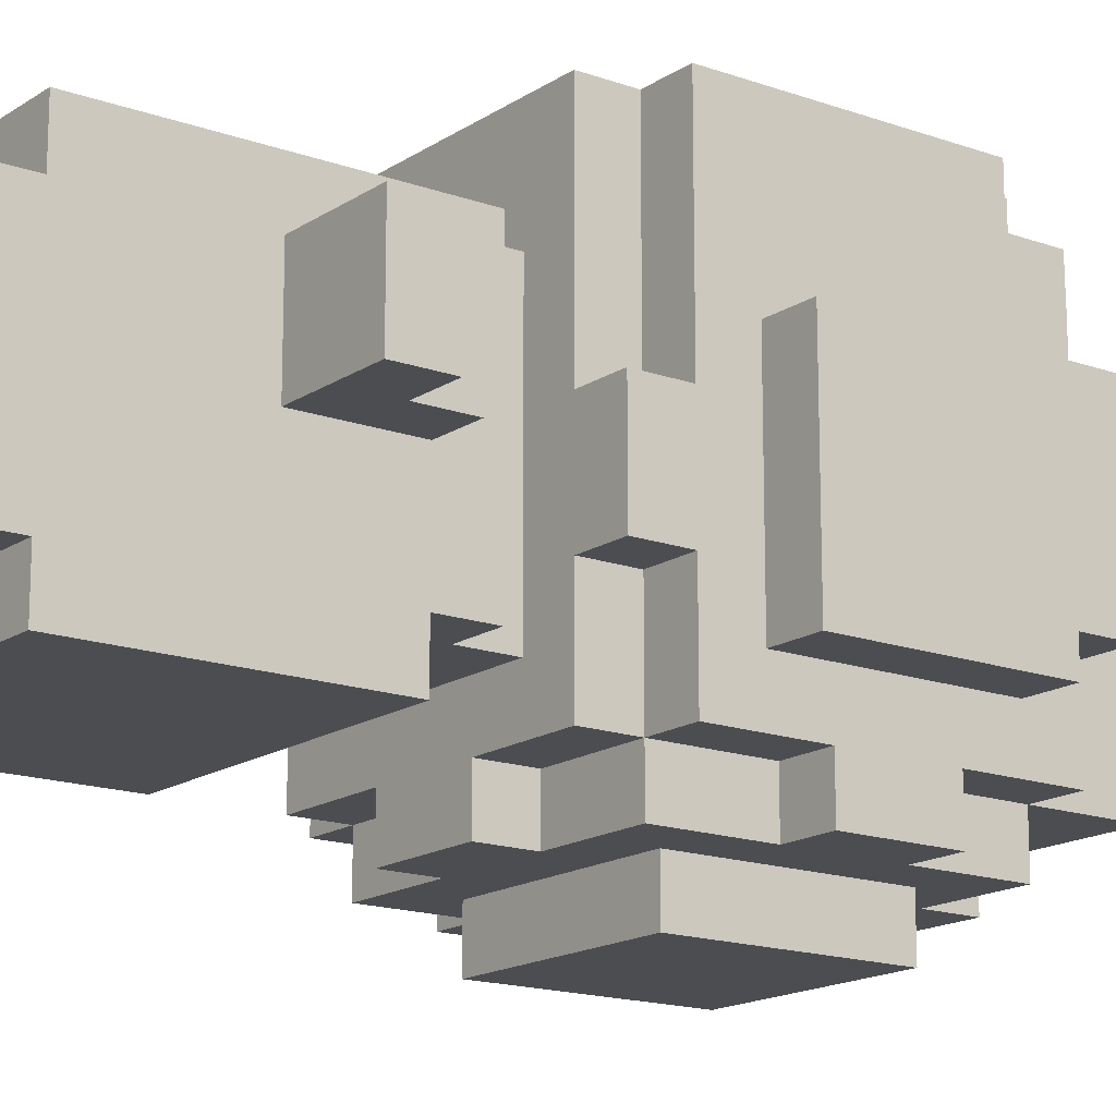
<metadata>
{"format":"obj","ext":"obj","renderer":"f3d","projection":"perspective","resolution":1024,"background":"white","views":[{"elev":-16.0,"azim":53.3,"up":"+Z"}]}
</metadata>
<code>
o
v 0.5 2.4 -0.8
v 0.5 2.4 -1
v 0.5 2.5 -0.8
v 0.5 2.5 -1
v 0.5 3 -0.8
v 0.5 3 -1.2
v 0.5 3.4 -0.8
v 0.5 3.4 -1.2
v 0.6 2.5 -0.8
v 0.6 2.5 -1
v 0.6 2.6 -0.8
v 0.6 2.6 -1
v 0.6 2.8 -0.9
v 0.6 2.8 -1.1
v 0.6 2.9 -0.5
v 0.6 2.9 -0.9
v 0.6 2.9 -1.1
v 0.6 2.9 -1.3
v 0.6 3 -0.8
v 0.6 3 -1.2
v 0.6 3.1 -1.3
v 0.6 3.1 -1.4
v 0.6 3.3 -1.3
v 0.6 3.3 -1.4
v 0.6 3.4 -0.5
v 0.6 3.4 -0.6
v 0.6 3.4 -0.8
v 0.6 3.4 -1.2
v 0.6 3.5 -0.6
v 0.6 3.5 -0.9
v 0.6 3.5 -1.1
v 0.6 3.5 -1.3
v 0.6 3.6 -0.9
v 0.6 3.6 -1.1
v 0.7 2 -0.8
v 0.7 2 -1.2
v 0.7 2.1 -0.7
v 0.7 2.1 -0.8
v 0.7 2.1 -1.2
v 0.7 2.1 -1.3
v 0.7 2.4 -0.8
v 0.7 2.4 -1
v 0.7 2.6 -0.8
v 0.7 2.6 -1
v 0.7 2.6 -1.2
v 0.7 2.6 -1.3
v 0.7 2.7 -0.7
v 0.7 2.7 -1.2
v 0.7 2.8 -0.5
v 0.7 2.8 -0.9
v 0.7 2.8 -1.1
v 0.7 2.8 -1.3
v 0.7 2.9 -0.5
v 0.7 2.9 -0.9
v 0.7 2.9 -1.1
v 0.7 2.9 -1.3
v 0.7 2.9 -1.4
v 0.7 3.1 -1.3
v 0.7 3.1 -1.4
v 0.7 3.3 -1.3
v 0.7 3.3 -1.4
v 0.7 3.4 -0.5
v 0.7 3.4 -0.6
v 0.7 3.5 -0.5
v 0.7 3.5 -0.6
v 0.7 3.5 -0.9
v 0.7 3.5 -1.1
v 0.7 3.5 -1.3
v 0.7 3.5 -1.4
v 0.7 3.6 -0.6
v 0.7 3.6 -0.7
v 0.7 3.6 -0.9
v 0.7 3.6 -1.1
v 0.7 3.7 -0.7
v 0.7 3.7 -1.3
v 0.8 2.7 -0.7
v 0.8 2.7 -0.8
v 0.8 2.7 -1.2
v 0.8 2.8 -0.7
v 0.8 2.8 -0.8
v 0.8 2.8 -1.2
v 0.8 3 -1.4
v 0.8 3 -1.5
v 0.8 3.4 -1.4
v 0.8 3.4 -1.5
v 0.8 3.7 -0.8
v 0.8 3.7 -1.2
v 0.8 3.8 -0.8
v 0.8 3.8 -1.2
v 0.9 2.8 -1.3
v 0.9 2.8 -1.4
v 0.9 2.9 -1.3
v 0.9 2.9 -1.4
v 0.9 3.5 -1.3
v 0.9 3.5 -1.4
v 0.9 3.6 -1.3
v 0.9 3.6 -1.4
v 0.9 3.8 -0.9
v 0.9 3.8 -1.1
v 0.9 3.9 -0.9
v 0.9 3.9 -1
v 0.9 4 -1
v 0.9 4 -1.1
v 1.1 2.8 -1.3
v 1.1 2.8 -1.4
v 1.1 2.9 -1.3
v 1.1 2.9 -1.4
v 1.1 3.5 -1.3
v 1.1 3.5 -1.4
v 1.1 3.6 -1.3
v 1.1 3.6 -1.4
v 1.1 3.8 -0.9
v 1.1 3.8 -1.1
v 1.1 3.9 -0.9
v 1.1 3.9 -1
v 1.1 4 -1
v 1.1 4 -1.1
v 1.2 2.7 -0.7
v 1.2 2.7 -0.8
v 1.2 2.7 -1.2
v 1.2 2.8 -0.7
v 1.2 2.8 -0.8
v 1.2 2.8 -1.2
v 1.2 3 -1.4
v 1.2 3 -1.5
v 1.2 3.4 -1.4
v 1.2 3.4 -1.5
v 1.2 3.7 -0.8
v 1.2 3.7 -1.2
v 1.2 3.8 -0.8
v 1.2 3.8 -1.2
v 1.3 2 -0.8
v 1.3 2 -1.2
v 1.3 2.1 -0.7
v 1.3 2.1 -0.8
v 1.3 2.1 -1.2
v 1.3 2.1 -1.3
v 1.3 2.4 -0.8
v 1.3 2.4 -1
v 1.3 2.6 -0.8
v 1.3 2.6 -1
v 1.3 2.6 -1.2
v 1.3 2.6 -1.3
v 1.3 2.7 -0.7
v 1.3 2.7 -1.2
v 1.3 2.8 -0.5
v 1.3 2.8 -0.9
v 1.3 2.8 -1.1
v 1.3 2.8 -1.3
v 1.3 2.9 -0.5
v 1.3 2.9 -0.9
v 1.3 2.9 -1.1
v 1.3 2.9 -1.3
v 1.3 2.9 -1.4
v 1.3 3.1 -1.3
v 1.3 3.1 -1.4
v 1.3 3.3 -1.3
v 1.3 3.3 -1.4
v 1.3 3.4 -0.5
v 1.3 3.4 -0.6
v 1.3 3.5 -0.5
v 1.3 3.5 -0.6
v 1.3 3.5 -0.9
v 1.3 3.5 -1.1
v 1.3 3.5 -1.3
v 1.3 3.5 -1.4
v 1.3 3.6 -0.6
v 1.3 3.6 -0.7
v 1.3 3.6 -0.9
v 1.3 3.6 -1.1
v 1.3 3.7 -0.7
v 1.3 3.7 -1.3
v 1.4 2.5 -0.8
v 1.4 2.5 -1
v 1.4 2.6 -0.8
v 1.4 2.6 -1
v 1.4 2.8 -0.9
v 1.4 2.8 -1.1
v 1.4 2.9 -0.5
v 1.4 2.9 -0.9
v 1.4 2.9 -1.1
v 1.4 2.9 -1.3
v 1.4 3 -0.8
v 1.4 3 -1.2
v 1.4 3.1 -1.3
v 1.4 3.1 -1.4
v 1.4 3.3 -1.3
v 1.4 3.3 -1.4
v 1.4 3.4 -0.5
v 1.4 3.4 -0.6
v 1.4 3.4 -0.8
v 1.4 3.4 -1.2
v 1.4 3.5 -0.6
v 1.4 3.5 -0.9
v 1.4 3.5 -1.1
v 1.4 3.5 -1.3
v 1.4 3.6 -0.9
v 1.4 3.6 -1.1
v 1.5 2.4 -0.8
v 1.5 2.4 -1
v 1.5 2.5 -0.8
v 1.5 2.5 -1
v 1.5 3 -0.8
v 1.5 3 -1.2
v 1.5 3.4 -0.8
v 1.5 3.4 -1.2
v 0.6 2.9 -0.5
v 0.6 3.4 -0.5
v 0.7 2.8 -0.5
v 0.7 2.9 -0.5
v 0.7 3.1 -0.5
v 0.7 3.2 -0.5
v 0.7 3.3 -0.5
v 0.7 3.4 -0.5
v 0.7 3.5 -0.5
v 0.8 3.1 -0.5
v 0.8 3.2 -0.5
v 0.8 3.3 -0.5
v 1.2 3.1 -0.5
v 1.2 3.2 -0.5
v 1.2 3.3 -0.5
v 1.3 2.8 -0.5
v 1.3 2.9 -0.5
v 1.3 3.1 -0.5
v 1.3 3.2 -0.5
v 1.3 3.3 -0.5
v 1.3 3.4 -0.5
v 1.3 3.5 -0.5
v 1.4 2.9 -0.5
v 1.4 3.4 -0.5
v 0.6 3.4 -0.6
v 0.6 3.5 -0.6
v 0.7 3.4 -0.6
v 0.7 3.5 -0.6
v 0.7 3.6 -0.6
v 1.3 3.4 -0.6
v 1.3 3.5 -0.6
v 1.3 3.6 -0.6
v 1.4 3.4 -0.6
v 1.4 3.5 -0.6
v 0.7 2.1 -0.7
v 0.7 2.7 -0.7
v 0.7 3.6 -0.7
v 0.7 3.7 -0.7
v 0.8 2.7 -0.7
v 0.8 2.8 -0.7
v 1.2 2.7 -0.7
v 1.2 2.8 -0.7
v 1.3 2.1 -0.7
v 1.3 2.7 -0.7
v 1.3 3.6 -0.7
v 1.3 3.7 -0.7
v 0.5 2.4 -0.8
v 0.5 2.5 -0.8
v 0.5 3 -0.8
v 0.5 3.4 -0.8
v 0.6 2.5 -0.8
v 0.6 2.6 -0.8
v 0.6 3 -0.8
v 0.6 3.4 -0.8
v 0.7 2 -0.8
v 0.7 2.1 -0.8
v 0.7 2.4 -0.8
v 0.7 2.6 -0.8
v 0.8 3.7 -0.8
v 0.8 3.8 -0.8
v 1.2 3.7 -0.8
v 1.2 3.8 -0.8
v 1.3 2 -0.8
v 1.3 2.1 -0.8
v 1.3 2.4 -0.8
v 1.3 2.6 -0.8
v 1.4 2.5 -0.8
v 1.4 2.6 -0.8
v 1.4 3 -0.8
v 1.4 3.4 -0.8
v 1.5 2.4 -0.8
v 1.5 2.5 -0.8
v 1.5 3 -0.8
v 1.5 3.4 -0.8
v 0.6 2.8 -0.9
v 0.6 2.9 -0.9
v 0.6 3.5 -0.9
v 0.6 3.6 -0.9
v 0.7 2.8 -0.9
v 0.7 2.9 -0.9
v 0.7 3.5 -0.9
v 0.7 3.6 -0.9
v 0.9 3.8 -0.9
v 0.9 3.9 -0.9
v 1.1 3.8 -0.9
v 1.1 3.9 -0.9
v 1.3 2.8 -0.9
v 1.3 2.9 -0.9
v 1.3 3.5 -0.9
v 1.3 3.6 -0.9
v 1.4 2.8 -0.9
v 1.4 2.9 -0.9
v 1.4 3.5 -0.9
v 1.4 3.6 -0.9
v 0.9 3.9 -1
v 0.9 4 -1
v 1.1 3.9 -1
v 1.1 4 -1
v 0.5 2.4 -1
v 0.5 2.5 -1
v 0.6 2.5 -1
v 0.6 2.6 -1
v 0.7 2.4 -1
v 0.7 2.6 -1
v 1.3 2.4 -1
v 1.3 2.6 -1
v 1.4 2.5 -1
v 1.4 2.6 -1
v 1.5 2.4 -1
v 1.5 2.5 -1
v 0.6 2.8 -1.1
v 0.6 2.9 -1.1
v 0.6 3.5 -1.1
v 0.6 3.6 -1.1
v 0.7 2.8 -1.1
v 0.7 2.9 -1.1
v 0.7 3.5 -1.1
v 0.7 3.6 -1.1
v 0.9 3.8 -1.1
v 0.9 4 -1.1
v 1.1 3.8 -1.1
v 1.1 4 -1.1
v 1.3 2.8 -1.1
v 1.3 2.9 -1.1
v 1.3 3.5 -1.1
v 1.3 3.6 -1.1
v 1.4 2.8 -1.1
v 1.4 2.9 -1.1
v 1.4 3.5 -1.1
v 1.4 3.6 -1.1
v 0.5 3 -1.2
v 0.5 3.4 -1.2
v 0.6 3 -1.2
v 0.6 3.4 -1.2
v 0.7 2 -1.2
v 0.7 2.1 -1.2
v 0.7 2.6 -1.2
v 0.7 2.7 -1.2
v 0.8 2.7 -1.2
v 0.8 2.8 -1.2
v 0.8 3.7 -1.2
v 0.8 3.8 -1.2
v 1.2 2.7 -1.2
v 1.2 2.8 -1.2
v 1.2 3.7 -1.2
v 1.2 3.8 -1.2
v 1.3 2 -1.2
v 1.3 2.1 -1.2
v 1.3 2.6 -1.2
v 1.3 2.7 -1.2
v 1.4 3 -1.2
v 1.4 3.4 -1.2
v 1.5 3 -1.2
v 1.5 3.4 -1.2
v 0.6 2.9 -1.3
v 0.6 3.1 -1.3
v 0.6 3.3 -1.3
v 0.6 3.5 -1.3
v 0.7 2.1 -1.3
v 0.7 2.6 -1.3
v 0.7 2.8 -1.3
v 0.7 2.9 -1.3
v 0.7 3.1 -1.3
v 0.7 3.3 -1.3
v 0.7 3.5 -1.3
v 0.7 3.7 -1.3
v 0.9 2.8 -1.3
v 0.9 2.9 -1.3
v 0.9 3.5 -1.3
v 0.9 3.6 -1.3
v 1.1 2.8 -1.3
v 1.1 2.9 -1.3
v 1.1 3.5 -1.3
v 1.1 3.6 -1.3
v 1.3 2.1 -1.3
v 1.3 2.6 -1.3
v 1.3 2.8 -1.3
v 1.3 2.9 -1.3
v 1.3 3.1 -1.3
v 1.3 3.3 -1.3
v 1.3 3.5 -1.3
v 1.3 3.7 -1.3
v 1.4 2.9 -1.3
v 1.4 3.1 -1.3
v 1.4 3.3 -1.3
v 1.4 3.5 -1.3
v 0.6 3.1 -1.4
v 0.6 3.3 -1.4
v 0.7 2.9 -1.4
v 0.7 3.1 -1.4
v 0.7 3.3 -1.4
v 0.7 3.5 -1.4
v 0.8 3 -1.4
v 0.8 3.4 -1.4
v 0.9 2.8 -1.4
v 0.9 2.9 -1.4
v 0.9 3.5 -1.4
v 0.9 3.6 -1.4
v 1.1 2.8 -1.4
v 1.1 2.9 -1.4
v 1.1 3.5 -1.4
v 1.1 3.6 -1.4
v 1.2 3 -1.4
v 1.2 3.4 -1.4
v 1.3 2.9 -1.4
v 1.3 3.1 -1.4
v 1.3 3.3 -1.4
v 1.3 3.5 -1.4
v 1.4 3.1 -1.4
v 1.4 3.3 -1.4
v 0.8 3 -1.5
v 0.8 3.4 -1.5
v 1.2 3 -1.5
v 1.2 3.4 -1.5
v 0.7 2 -0.8
v 1.3 2 -0.8
v 0.7 2 -1.2
v 1.3 2 -1.2
v 0.7 2.1 -0.7
v 1.3 2.1 -0.7
v 0.7 2.1 -0.8
v 1.3 2.1 -0.8
v 0.7 2.1 -1.2
v 1.3 2.1 -1.2
v 0.7 2.1 -1.3
v 1.3 2.1 -1.3
v 0.5 2.4 -0.8
v 0.7 2.4 -0.8
v 1.3 2.4 -0.8
v 1.5 2.4 -0.8
v 0.5 2.4 -1
v 0.7 2.4 -1
v 1.3 2.4 -1
v 1.5 2.4 -1
v 0.7 2.8 -0.5
v 1.3 2.8 -0.5
v 0.8 2.8 -0.7
v 1.2 2.8 -0.7
v 0.8 2.8 -0.8
v 1.2 2.8 -0.8
v 0.6 2.8 -0.9
v 0.7 2.8 -0.9
v 1.3 2.8 -0.9
v 1.4 2.8 -0.9
v 0.6 2.8 -1.1
v 0.7 2.8 -1.1
v 1.3 2.8 -1.1
v 1.4 2.8 -1.1
v 0.8 2.8 -1.2
v 1.2 2.8 -1.2
v 0.7 2.8 -1.3
v 0.9 2.8 -1.3
v 1.1 2.8 -1.3
v 1.3 2.8 -1.3
v 0.9 2.8 -1.4
v 1.1 2.8 -1.4
v 0.6 2.9 -0.5
v 0.7 2.9 -0.5
v 1.3 2.9 -0.5
v 1.4 2.9 -0.5
v 0.6 2.9 -0.9
v 0.7 2.9 -0.9
v 1.3 2.9 -0.9
v 1.4 2.9 -0.9
v 0.6 2.9 -1.1
v 0.7 2.9 -1.1
v 1.3 2.9 -1.1
v 1.4 2.9 -1.1
v 0.6 2.9 -1.3
v 0.7 2.9 -1.3
v 0.9 2.9 -1.3
v 1.1 2.9 -1.3
v 1.3 2.9 -1.3
v 1.4 2.9 -1.3
v 0.7 2.9 -1.4
v 0.9 2.9 -1.4
v 1.1 2.9 -1.4
v 1.3 2.9 -1.4
v 0.5 3 -0.8
v 0.6 3 -0.8
v 1.4 3 -0.8
v 1.5 3 -0.8
v 0.5 3 -1.2
v 0.6 3 -1.2
v 1.4 3 -1.2
v 1.5 3 -1.2
v 0.8 3 -1.4
v 1.2 3 -1.4
v 0.8 3 -1.5
v 1.2 3 -1.5
v 0.6 3.1 -1.3
v 0.7 3.1 -1.3
v 1.3 3.1 -1.3
v 1.4 3.1 -1.3
v 0.6 3.1 -1.4
v 0.7 3.1 -1.4
v 1.3 3.1 -1.4
v 1.4 3.1 -1.4
v 0.5 2.5 -0.8
v 0.6 2.5 -0.8
v 1.4 2.5 -0.8
v 1.5 2.5 -0.8
v 0.5 2.5 -1
v 0.6 2.5 -1
v 1.4 2.5 -1
v 1.5 2.5 -1
v 0.6 2.6 -0.8
v 0.7 2.6 -0.8
v 1.3 2.6 -0.8
v 1.4 2.6 -0.8
v 0.6 2.6 -1
v 0.7 2.6 -1
v 1.3 2.6 -1
v 1.4 2.6 -1
v 0.7 2.6 -1.2
v 1.3 2.6 -1.2
v 0.7 2.6 -1.3
v 1.3 2.6 -1.3
v 0.7 2.7 -0.7
v 0.8 2.7 -0.7
v 1.2 2.7 -0.7
v 1.3 2.7 -0.7
v 0.8 2.7 -0.8
v 1.2 2.7 -0.8
v 0.7 2.7 -1.2
v 0.8 2.7 -1.2
v 1.2 2.7 -1.2
v 1.3 2.7 -1.2
v 0.6 3.3 -1.3
v 0.7 3.3 -1.3
v 1.3 3.3 -1.3
v 1.4 3.3 -1.3
v 0.6 3.3 -1.4
v 0.7 3.3 -1.4
v 1.3 3.3 -1.4
v 1.4 3.3 -1.4
v 0.6 3.4 -0.5
v 0.7 3.4 -0.5
v 1.3 3.4 -0.5
v 1.4 3.4 -0.5
v 0.6 3.4 -0.6
v 0.7 3.4 -0.6
v 1.3 3.4 -0.6
v 1.4 3.4 -0.6
v 0.5 3.4 -0.8
v 0.6 3.4 -0.8
v 1.4 3.4 -0.8
v 1.5 3.4 -0.8
v 0.5 3.4 -1.2
v 0.6 3.4 -1.2
v 1.4 3.4 -1.2
v 1.5 3.4 -1.2
v 0.8 3.4 -1.4
v 1.2 3.4 -1.4
v 0.8 3.4 -1.5
v 1.2 3.4 -1.5
v 0.7 3.5 -0.5
v 1.3 3.5 -0.5
v 0.6 3.5 -0.6
v 0.7 3.5 -0.6
v 1.3 3.5 -0.6
v 1.4 3.5 -0.6
v 0.6 3.5 -0.9
v 0.7 3.5 -0.9
v 1.3 3.5 -0.9
v 1.4 3.5 -0.9
v 0.6 3.5 -1.1
v 0.7 3.5 -1.1
v 1.3 3.5 -1.1
v 1.4 3.5 -1.1
v 0.6 3.5 -1.3
v 0.7 3.5 -1.3
v 0.9 3.5 -1.3
v 1.1 3.5 -1.3
v 1.3 3.5 -1.3
v 1.4 3.5 -1.3
v 0.7 3.5 -1.4
v 0.9 3.5 -1.4
v 1.1 3.5 -1.4
v 1.3 3.5 -1.4
v 0.7 3.6 -0.6
v 1.3 3.6 -0.6
v 0.7 3.6 -0.7
v 1.3 3.6 -0.7
v 0.6 3.6 -0.9
v 0.7 3.6 -0.9
v 1.3 3.6 -0.9
v 1.4 3.6 -0.9
v 0.6 3.6 -1.1
v 0.7 3.6 -1.1
v 1.3 3.6 -1.1
v 1.4 3.6 -1.1
v 0.9 3.6 -1.3
v 1.1 3.6 -1.3
v 0.9 3.6 -1.4
v 1.1 3.6 -1.4
v 0.7 3.7 -0.7
v 1.3 3.7 -0.7
v 0.8 3.7 -0.8
v 1.2 3.7 -0.8
v 0.8 3.7 -1.2
v 1.2 3.7 -1.2
v 0.7 3.7 -1.3
v 1.3 3.7 -1.3
v 0.8 3.8 -0.8
v 1.2 3.8 -0.8
v 0.9 3.8 -0.9
v 1.1 3.8 -0.9
v 0.9 3.8 -1.1
v 1.1 3.8 -1.1
v 0.8 3.8 -1.2
v 1.2 3.8 -1.2
v 0.9 3.9 -0.9
v 1.1 3.9 -0.9
v 0.9 3.9 -1
v 1.1 3.9 -1
v 0.9 4 -1
v 1.1 4 -1
v 0.9 4 -1.1
v 1.1 4 -1.1
f 3 2 1
f 4 2 3
f 7 6 5
f 8 6 7
f 11 10 9
f 12 10 11
f 16 14 13
f 17 14 16
f 19 16 15
f 19 18 17
f 19 17 16
f 20 18 19
f 21 18 20
f 23 21 20
f 23 22 21
f 24 22 23
f 25 19 15
f 26 19 25
f 27 19 26
f 28 23 20
f 29 27 26
f 29 28 27
f 30 28 29
f 31 28 30
f 32 23 28
f 32 28 31
f 33 31 30
f 34 31 33
f 38 36 35
f 39 36 38
f 41 38 37
f 41 40 39
f 41 39 38
f 42 40 41
f 43 41 37
f 44 40 42
f 45 40 44
f 46 40 45
f 47 43 37
f 47 44 43
f 47 45 44
f 48 45 47
f 53 50 49
f 54 50 53
f 55 52 51
f 56 52 55
f 58 57 56
f 59 57 58
f 64 63 62
f 65 63 64
f 68 61 60
f 69 61 68
f 70 66 65
f 71 66 70
f 72 66 71
f 73 68 67
f 74 72 71
f 74 73 72
f 75 68 73
f 75 73 74
f 79 77 76
f 80 78 77
f 80 77 79
f 81 78 80
f 84 83 82
f 85 83 84
f 88 87 86
f 89 87 88
f 92 91 90
f 93 91 92
f 96 95 94
f 97 95 96
f 100 99 98
f 101 99 100
f 102 99 101
f 103 99 102
f 104 105 106
f 106 105 107
f 108 109 110
f 110 109 111
f 112 113 114
f 114 113 115
f 115 113 116
f 116 113 117
f 118 119 121
f 119 120 122
f 121 119 122
f 122 120 123
f 124 125 126
f 126 125 127
f 128 129 130
f 130 129 131
f 132 133 135
f 135 133 136
f 134 135 138
f 136 137 138
f 135 136 138
f 138 137 139
f 134 138 140
f 139 137 141
f 141 137 142
f 142 137 143
f 134 140 144
f 140 141 144
f 141 142 144
f 144 142 145
f 146 147 150
f 150 147 151
f 148 149 152
f 152 149 153
f 153 154 155
f 155 154 156
f 159 160 161
f 161 160 162
f 157 158 165
f 165 158 166
f 162 163 167
f 167 163 168
f 168 163 169
f 164 165 170
f 168 169 171
f 169 170 171
f 170 165 172
f 171 170 172
f 173 174 175
f 175 174 176
f 177 178 180
f 180 178 181
f 179 180 183
f 181 182 183
f 180 181 183
f 183 182 184
f 184 182 185
f 184 185 187
f 185 186 187
f 187 186 188
f 179 183 189
f 189 183 190
f 190 183 191
f 184 187 192
f 190 191 193
f 191 192 193
f 193 192 194
f 194 192 195
f 192 187 196
f 195 192 196
f 194 195 197
f 197 195 198
f 199 200 201
f 201 200 202
f 203 204 205
f 205 204 206
f 210 208 207
f 211 208 210
f 212 208 211
f 213 208 212
f 214 208 213
f 216 210 209
f 216 211 210
f 216 212 211
f 217 213 212
f 217 212 216
f 218 215 214
f 218 213 217
f 218 214 213
f 219 217 216
f 219 216 209
f 219 218 217
f 220 218 219
f 221 215 218
f 221 218 220
f 222 219 209
f 223 219 222
f 224 220 219
f 224 219 223
f 225 221 220
f 225 220 224
f 226 215 221
f 226 221 225
f 227 215 226
f 228 215 227
f 229 225 224
f 229 227 226
f 229 226 225
f 229 224 223
f 230 227 229
f 233 232 231
f 234 232 233
f 237 235 234
f 238 235 237
f 239 237 236
f 240 237 239
f 245 242 241
f 247 245 241
f 247 246 245
f 248 246 247
f 249 247 241
f 250 247 249
f 251 244 243
f 252 244 251
f 257 254 253
f 259 256 255
f 260 256 259
f 263 258 257
f 263 257 253
f 264 258 263
f 267 266 265
f 268 266 267
f 269 262 261
f 270 262 269
f 273 272 271
f 274 272 273
f 277 273 271
f 278 273 277
f 279 276 275
f 280 276 279
f 285 282 281
f 286 282 285
f 287 284 283
f 288 284 287
f 291 290 289
f 292 290 291
f 297 294 293
f 298 294 297
f 299 296 295
f 300 296 299
f 303 302 301
f 304 302 303
f 305 306 307
f 305 307 309
f 307 308 309
f 309 308 310
f 311 312 313
f 313 312 314
f 311 313 315
f 315 313 316
f 317 318 321
f 321 318 322
f 319 320 323
f 323 320 324
f 325 326 327
f 327 326 328
f 329 330 333
f 333 330 334
f 331 332 335
f 335 332 336
f 337 338 339
f 339 338 340
f 343 344 345
f 345 346 349
f 343 345 349
f 349 346 350
f 347 348 351
f 351 348 352
f 341 342 353
f 353 342 354
f 343 349 355
f 355 349 356
f 357 358 359
f 359 358 360
f 361 362 368
f 368 362 369
f 363 364 370
f 370 364 371
f 367 368 373
f 373 368 374
f 371 372 375
f 375 372 376
f 376 372 380
f 365 366 381
f 381 366 382
f 377 378 383
f 383 378 384
f 379 380 387
f 380 372 388
f 387 380 388
f 384 385 389
f 389 385 390
f 386 387 391
f 391 387 392
f 393 394 396
f 396 394 397
f 395 396 399
f 397 398 399
f 396 397 399
f 399 398 400
f 395 399 402
f 400 398 403
f 401 402 405
f 402 399 406
f 405 402 406
f 403 404 407
f 400 403 407
f 407 404 408
f 406 399 409
f 400 407 410
f 406 409 411
f 409 410 411
f 411 410 412
f 412 410 413
f 410 407 414
f 413 410 414
f 412 413 415
f 415 413 416
f 417 418 419
f 419 418 420
f 423 422 421
f 424 422 423
f 427 426 425
f 428 426 427
f 431 430 429
f 432 430 431
f 437 434 433
f 438 434 437
f 439 436 435
f 440 436 439
f 443 442 441
f 444 442 443
f 445 443 441
f 446 442 444
f 448 445 441
f 449 442 446
f 451 448 447
f 452 445 448
f 452 448 451
f 453 450 449
f 453 449 446
f 454 450 453
f 455 445 452
f 456 453 446
f 457 455 452
f 457 456 455
f 458 456 457
f 459 456 458
f 460 453 456
f 460 456 459
f 461 459 458
f 462 459 461
f 467 464 463
f 468 464 467
f 469 466 465
f 470 466 469
f 475 472 471
f 476 472 475
f 479 474 473
f 480 474 479
f 481 477 476
f 482 477 481
f 483 479 478
f 484 479 483
f 489 486 485
f 490 486 489
f 491 488 487
f 492 488 491
f 495 494 493
f 496 494 495
f 501 498 497
f 502 498 501
f 503 500 499
f 504 500 503
f 505 506 509
f 509 506 510
f 507 508 511
f 511 508 512
f 513 514 517
f 517 514 518
f 515 516 519
f 519 516 520
f 521 522 523
f 523 522 524
f 525 526 529
f 527 528 530
f 525 529 531
f 531 529 532
f 530 528 533
f 533 528 534
f 535 536 539
f 539 536 540
f 537 538 541
f 541 538 542
f 543 544 547
f 547 544 548
f 545 546 549
f 549 546 550
f 551 552 555
f 555 552 556
f 553 554 557
f 557 554 558
f 559 560 561
f 561 560 562
f 563 564 566
f 566 564 567
f 565 566 569
f 569 566 570
f 567 568 571
f 571 568 572
f 573 574 577
f 577 574 578
f 575 576 581
f 581 576 582
f 578 579 583
f 583 579 584
f 580 581 585
f 585 581 586
f 587 588 589
f 589 588 590
f 591 592 595
f 595 592 596
f 593 594 597
f 597 594 598
f 599 600 601
f 601 600 602
f 603 604 605
f 605 604 606
f 603 605 607
f 606 604 608
f 603 607 609
f 607 608 609
f 608 604 610
f 609 608 610
f 611 612 613
f 613 612 614
f 611 613 615
f 614 612 616
f 611 615 617
f 615 616 617
f 616 612 618
f 617 616 618
f 619 620 621
f 621 620 622
f 623 624 625
f 625 624 626

</code>
